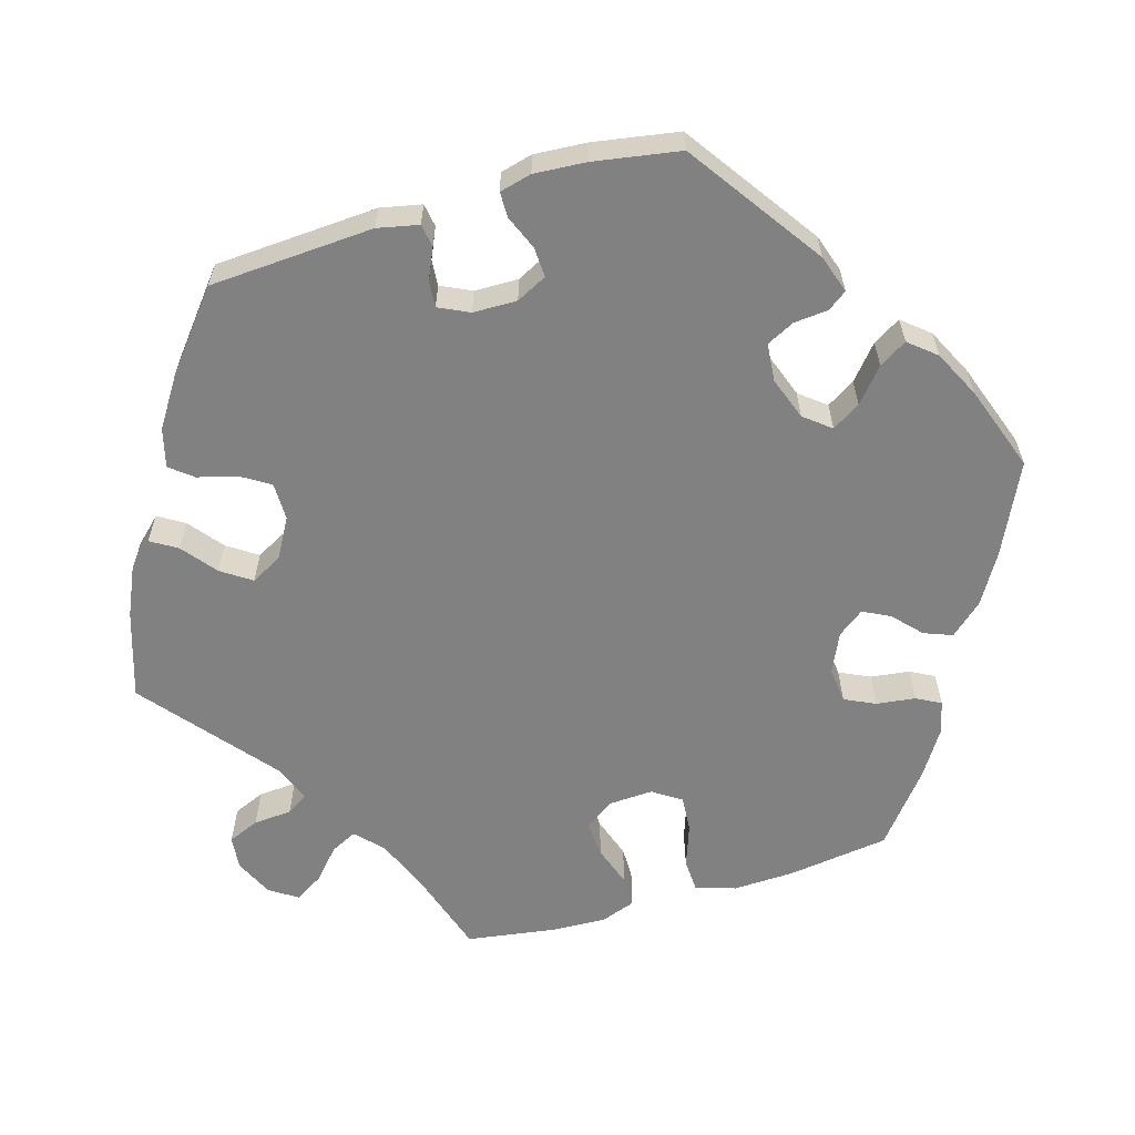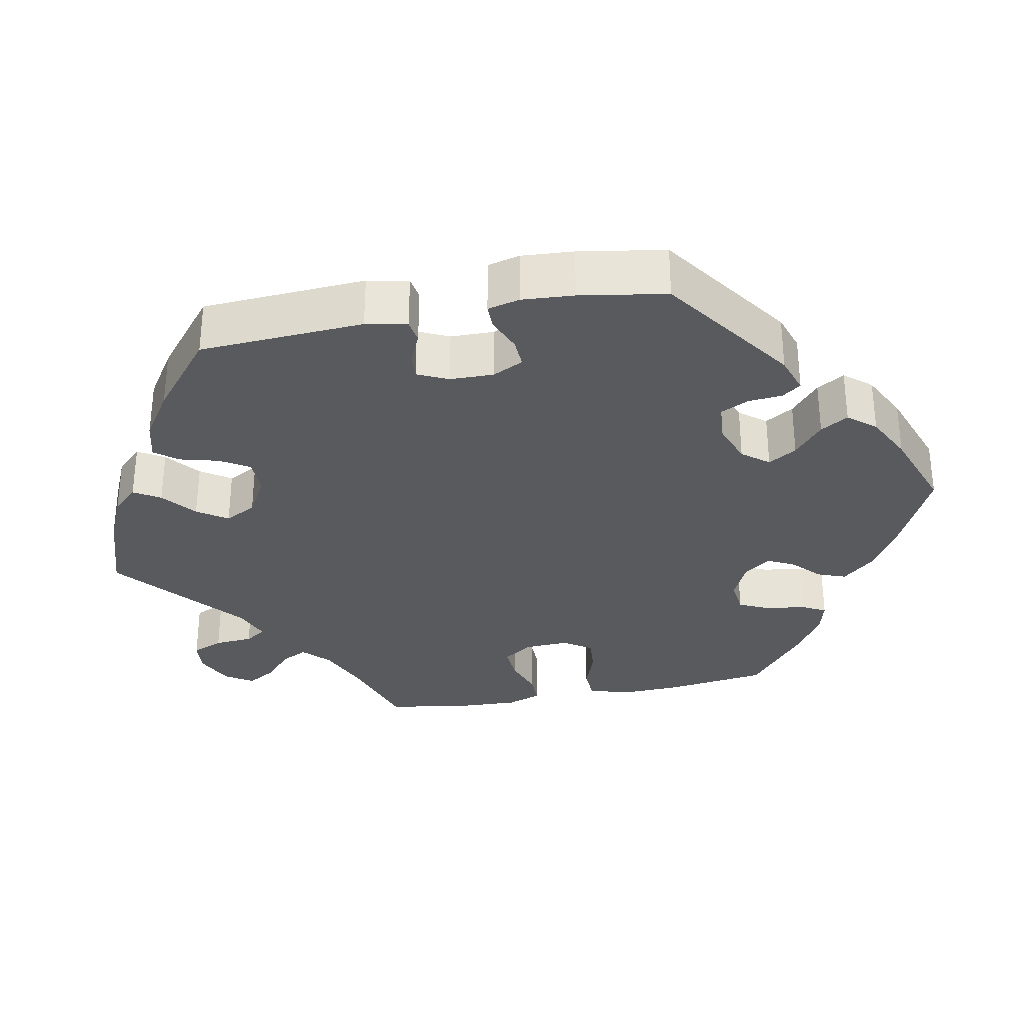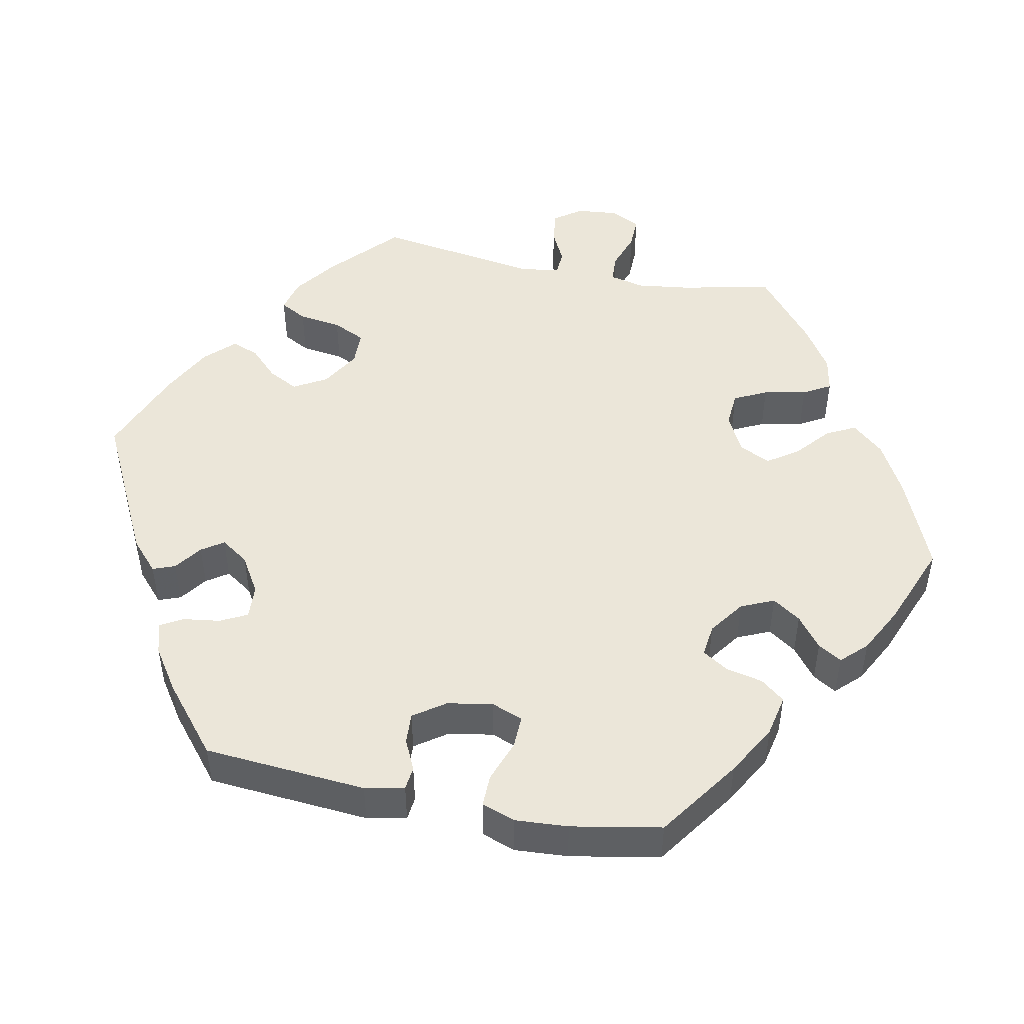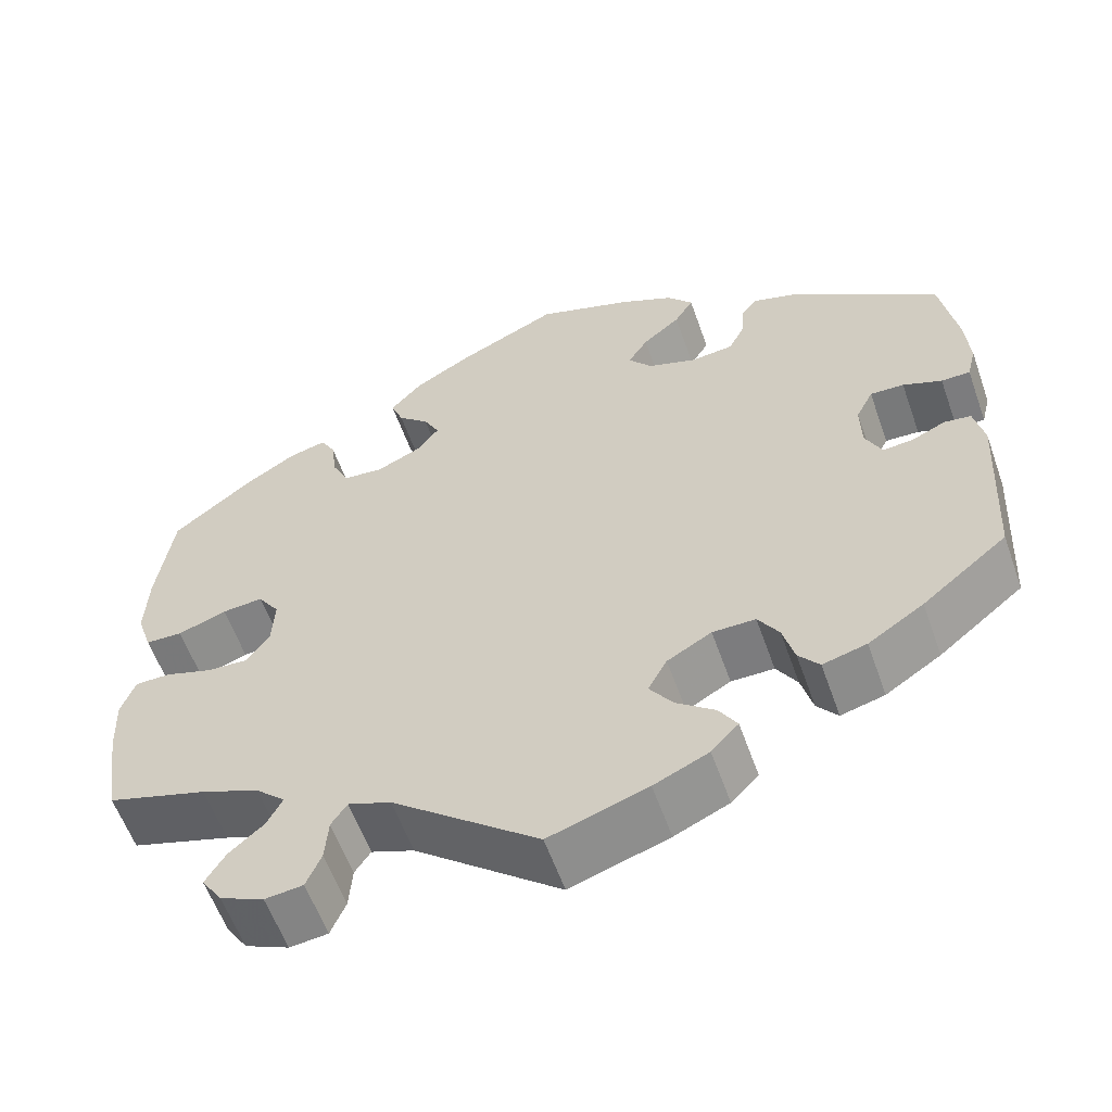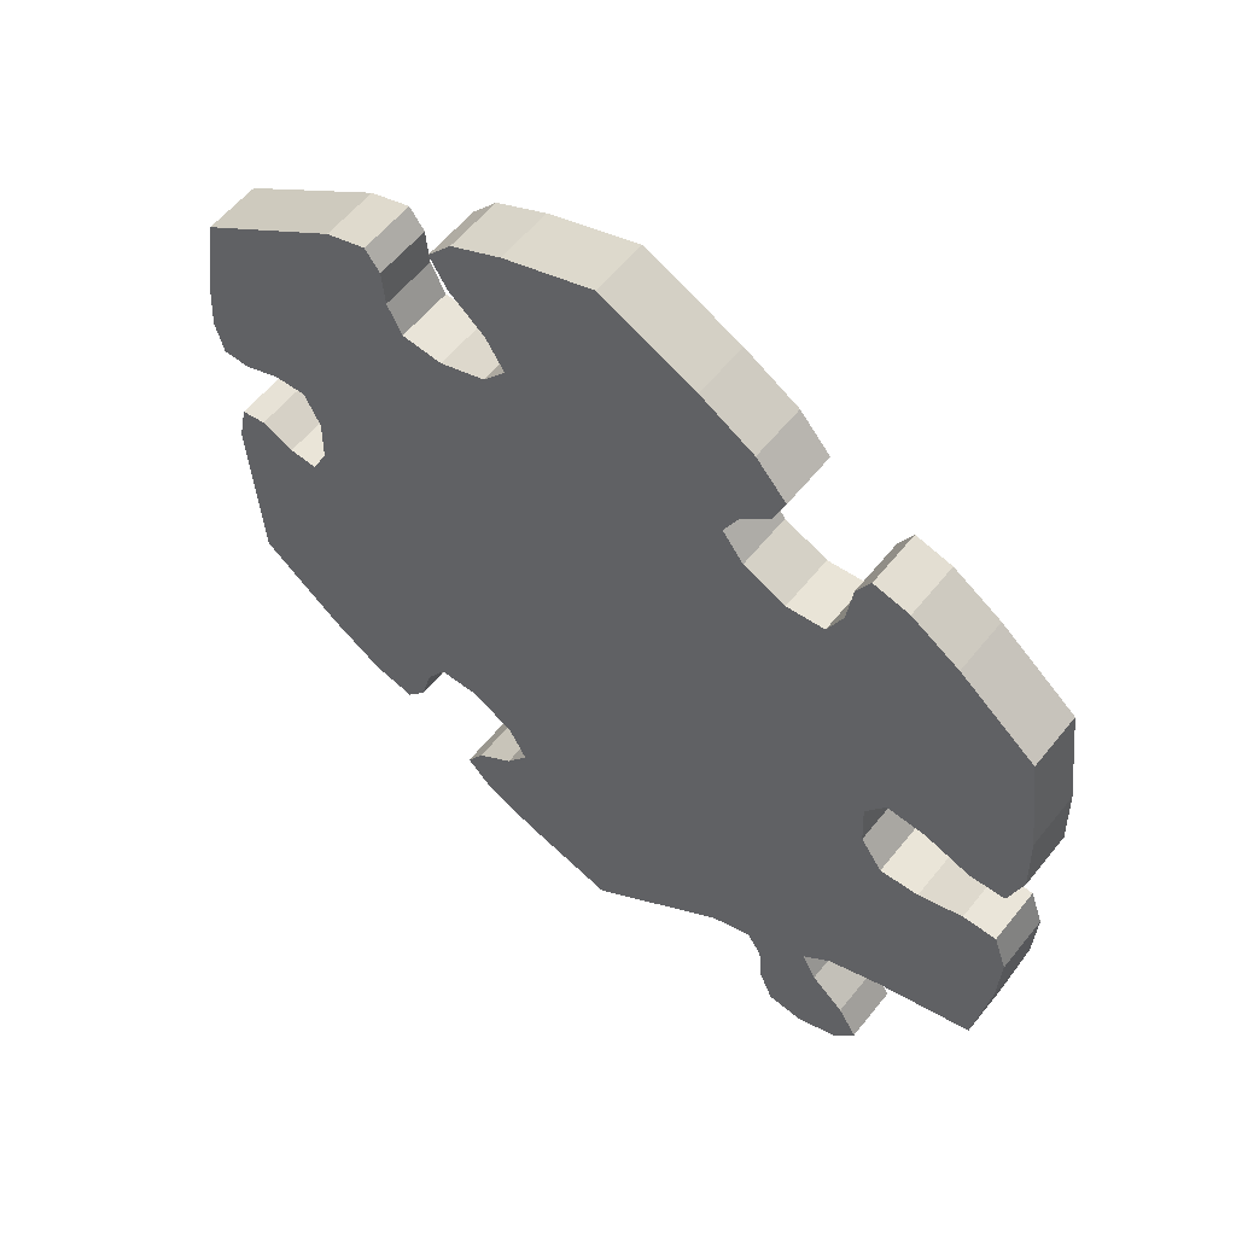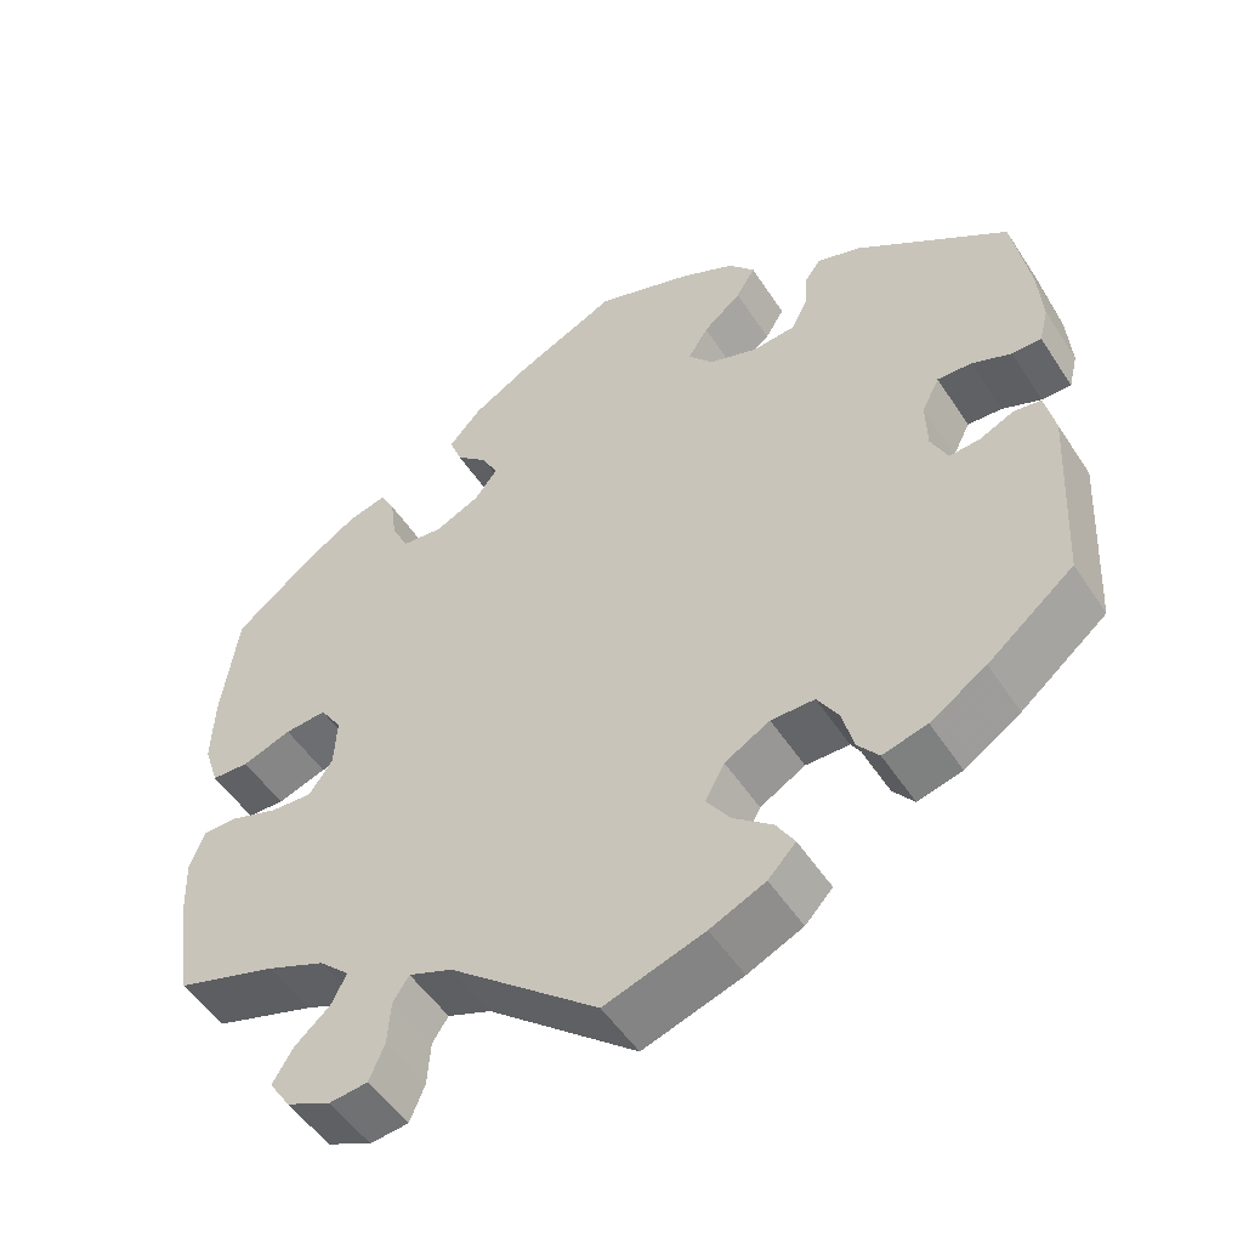
<metadata>
{"format":"obj","ext":"obj","renderer":"f3d","projection":"perspective","resolution":1024,"background":"white","views":[{"elev":-60.5,"azim":-73.4,"up":"+Y"},{"elev":-31.3,"azim":-78.8,"up":"+Y"},{"elev":47.7,"azim":-18.5,"up":"+Y"},{"elev":-58.9,"azim":-160.5,"up":"+Z"},{"elev":58.0,"azim":38.4,"up":"+Z"},{"elev":-51.6,"azim":-147.8,"up":"+Z"}]}
</metadata>
<code>
v -0.289 0.07 -0.421
v 0.239 0.07 0.305
v -0.506 0.07 -0.024
v 0.308 0.07 0.352
v 0.556 0.07 -0.186
v 0.499 0.07 -0.064
v 0.496 0.07 0.029
v -0.557 0.07 0.192
v -0.538 0.07 -0.029
v -0.275 0.07 -0.368
v 0.442 0.07 -0.083
v -0.12 0.07 0.394
v -0.407 0.07 0.056
v -0.562 0.07 0.121
v 0.559 0.07 0.086
v -0.121 0.07 -0.402
v -0.117 0.07 0.579
v -0.208 0.07 0.337
v 0.541 0.07 0.031
v -0.469 0.07 0.096
v -0.516 0.07 0.077
v 0.122 0.07 0.562
v 0.31 0.07 -0.411
v 0.361 0.07 0.015
v -0.185 0.07 -0.551
v 0.328 0.07 -0.447
v 0.364 0.07 -0.045
v 0 0.07 0.62
v 0.437 0.07 0.05
v 0.288 0.07 0.31
v 0.379 0.07 0.427
v -0.144 0.07 0.433
v -0.537 0.07 -0.31
v -0.302 0.07 0.453
v 0.44 0.07 0.388
v 0.23 0.07 0.477
v 0.392 0.07 -0.086
v -0.551 0.07 0.077
v -0.354 0.07 0.436
v -0.55 0.07 -0.085
v 0.537 0.07 -0.31
v -0.26 0.07 0.342
v -0.434 0.07 -0.394
v 0.387 0.07 0.054
v -0.182 0.07 0.547
v -0.367 0.07 -0.438
v -0.428 0.07 0.098
v 0.542 0.07 -0.064
v 0.346 0.07 -0.377
v 0.556 0.07 0.17
v -0.218 0.07 -0.516
v -0.408 0.07 -0.004
v 0.191 0.07 0.521
v 0.185 0.07 0.33
v 0.158 0.07 0.366
v -0.149 0.07 -0.443
v -0.25 0.07 -0.328
v 0 0.07 -0.62
v 0.369 0.07 -0.562
v 0.333 0.07 0.439
v -0.119 0.07 -0.581
v -0.314 0.07 -0.452
v 0.252 0.07 -0.538
v -0.283 0.07 0.427
v 0.177 0.07 0.403
v -0.19 0.07 0.472
v 0.416 0.07 -0.348
v 0.537 0.07 0.31
v -0.464 0.07 -0.043
v 0.27 0.07 -0.581
v -0.279 0.07 0.38
v 0.248 0.07 -0.485
v -0.198 0.07 -0.328
v -0.196 0.07 -0.48
v 0.229 0.07 -0.456
v 0.37 0.07 -0.484
v -0.537 0.07 0.31
v 0.215 0.07 0.438
v -0.149 0.07 0.358
v 0.177 0.07 -0.476
v 0.315 0.07 0.406
v -0.144 0.07 -0.359
v -0.213 0.07 0.51
v 0.559 0.07 -0.112
v 0.316 0.07 -0.586
v 0.394 0.07 -0.524
v -0.428 0.07 -0.046
v -0.289 -0 -0.421
v 0.239 -0 0.305
v -0.506 -0 -0.024
v 0.308 -0 0.352
v 0.556 -0 -0.186
v 0.499 -0 -0.064
v 0.496 -0 0.029
v -0.557 -0 0.192
v -0.538 -0 -0.029
v -0.275 -0 -0.368
v 0.442 -0 -0.083
v -0.12 -0 0.394
v -0.407 -0 0.056
v -0.562 -0 0.121
v 0.559 -0 0.086
v -0.121 -0 -0.402
v -0.117 -0 0.579
v -0.208 -0 0.337
v 0.541 -0 0.031
v -0.469 -0 0.096
v -0.516 -0 0.077
v 0.122 -0 0.562
v 0.31 -0 -0.411
v 0.361 -0 0.015
v -0.185 -0 -0.551
v 0.328 -0 -0.447
v 0.364 -0 -0.045
v 0 -0 0.62
v 0.437 -0 0.05
v 0.288 -0 0.31
v 0.379 -0 0.427
v -0.144 -0 0.433
v -0.537 -0 -0.31
v -0.302 -0 0.453
v 0.44 -0 0.388
v 0.23 -0 0.477
v 0.392 -0 -0.086
v -0.551 -0 0.077
v -0.354 -0 0.436
v -0.55 -0 -0.085
v 0.537 -0 -0.31
v -0.26 -0 0.342
v -0.434 -0 -0.394
v 0.387 -0 0.054
v -0.182 -0 0.547
v -0.367 -0 -0.438
v -0.428 -0 0.098
v 0.542 -0 -0.064
v 0.346 -0 -0.377
v 0.556 -0 0.17
v -0.218 -0 -0.516
v -0.408 -0 -0.004
v 0.191 -0 0.521
v 0.185 -0 0.33
v 0.158 -0 0.366
v -0.149 -0 -0.443
v -0.25 -0 -0.328
v 0 -0 -0.62
v 0.369 -0 -0.562
v 0.333 -0 0.439
v -0.119 -0 -0.581
v -0.314 -0 -0.452
v 0.252 -0 -0.538
v -0.283 -0 0.427
v 0.177 -0 0.403
v -0.19 -0 0.472
v 0.416 -0 -0.348
v 0.537 -0 0.31
v -0.464 -0 -0.043
v 0.27 -0 -0.581
v -0.279 -0 0.38
v 0.248 -0 -0.485
v -0.198 -0 -0.328
v -0.196 -0 -0.48
v 0.229 -0 -0.456
v 0.37 -0 -0.484
v -0.537 -0 0.31
v 0.215 -0 0.438
v -0.149 -0 0.358
v 0.177 -0 -0.476
v 0.315 -0 0.406
v -0.144 -0 -0.359
v -0.213 -0 0.51
v 0.559 -0 -0.112
v 0.316 -0 -0.586
v 0.394 -0 -0.524
v -0.428 -0 -0.046
f 4 81 60 31
f 30 4 31 35
f 53 36 78 65
f 53 65 55
f 22 53 55
f 28 22 55
f 17 28 55
f 45 17 55 54
f 32 66 83 45
f 12 32 45 54
f 39 34 64 71
f 39 71 42
f 77 39 42
f 8 77 42 18
f 20 21 38 14
f 47 20 14 8
f 40 9 3 69
f 40 69 87
f 33 40 87
f 43 33 87 52
f 10 1 62 46
f 57 10 46 43
f 25 51 74 56
f 25 56 16
f 80 58 61 25
f 75 80 25 16
f 85 70 63 72
f 85 72 75
f 59 85 75
f 26 76 86 59
f 23 26 59 75
f 49 23 75 16
f 84 5 41 67
f 11 6 48 84
f 37 11 84 67
f 27 37 67 49
f 15 19 7 29
f 15 29 44
f 50 15 44
f 30 35 68 50
f 79 12 54 2
f 8 18 79 2
f 47 8 2 30
f 13 47 30 50
f 57 43 52
f 73 57 52 13
f 82 73 13
f 27 49 16 82
f 24 27 82 13
f 44 24 13
f 50 44 13
f 118 147 168 91
f 122 118 91 117
f 152 165 123 140
f 142 152 140
f 142 140 109
f 142 109 115
f 142 115 104
f 141 142 104 132
f 132 170 153 119
f 141 132 119 99
f 158 151 121 126
f 129 158 126
f 129 126 164
f 105 129 164 95
f 101 125 108 107
f 95 101 107 134
f 156 90 96 127
f 174 156 127
f 174 127 120
f 139 174 120 130
f 133 149 88 97
f 130 133 97 144
f 143 161 138 112
f 103 143 112
f 112 148 145 167
f 103 112 167 162
f 159 150 157 172
f 162 159 172
f 162 172 146
f 146 173 163 113
f 162 146 113 110
f 103 162 110 136
f 154 128 92 171
f 171 135 93 98
f 154 171 98 124
f 136 154 124 114
f 116 94 106 102
f 131 116 102
f 131 102 137
f 137 155 122 117
f 89 141 99 166
f 89 166 105 95
f 117 89 95 134
f 137 117 134 100
f 139 130 144
f 100 139 144 160
f 100 160 169
f 169 103 136 114
f 100 169 114 111
f 100 111 131
f 100 131 137
f 50 137 102 15
f 15 102 106 19
f 19 106 94 7
f 7 94 116 29
f 29 116 131 44
f 44 131 111 24
f 24 111 114 27
f 27 114 124 37
f 37 124 98 11
f 11 98 93 6
f 6 93 135 48
f 48 135 171 84
f 84 171 92 5
f 5 92 128 41
f 41 128 154 67
f 67 154 136 49
f 49 136 110 23
f 23 110 113 26
f 26 113 163 76
f 76 163 173 86
f 86 173 146 59
f 59 146 172 85
f 85 172 157 70
f 70 157 150 63
f 63 150 159 72
f 72 159 162 75
f 75 162 167 80
f 80 167 145 58
f 58 145 148 61
f 61 148 112 25
f 25 112 138 51
f 51 138 161 74
f 74 161 143 56
f 56 143 103 16
f 16 103 169 82
f 82 169 160 73
f 73 160 144 57
f 57 144 97 10
f 10 97 88 1
f 1 88 149 62
f 62 149 133 46
f 46 133 130 43
f 43 130 120 33
f 33 120 127 40
f 40 127 96 9
f 9 96 90 3
f 3 90 156 69
f 69 156 174 87
f 87 174 139 52
f 52 139 100 13
f 13 100 134 47
f 47 134 107 20
f 20 107 108 21
f 21 108 125 38
f 38 125 101 14
f 14 101 95 8
f 8 95 164 77
f 77 164 126 39
f 39 126 121 34
f 34 121 151 64
f 64 151 158 71
f 71 158 129 42
f 42 129 105 18
f 18 105 166 79
f 79 166 99 12
f 12 99 119 32
f 32 119 153 66
f 66 153 170 83
f 83 170 132 45
f 45 132 104 17
f 17 104 115 28
f 28 115 109 22
f 22 109 140 53
f 53 140 123 36
f 36 123 165 78
f 78 165 152 65
f 65 152 142 55
f 55 142 141 54
f 54 141 89 2
f 2 89 117 30
f 30 117 91 4
f 4 91 168 81
f 81 168 147 60
f 60 147 118 31
f 31 118 122 35
f 35 122 155 68
f 68 155 137 50

</code>
